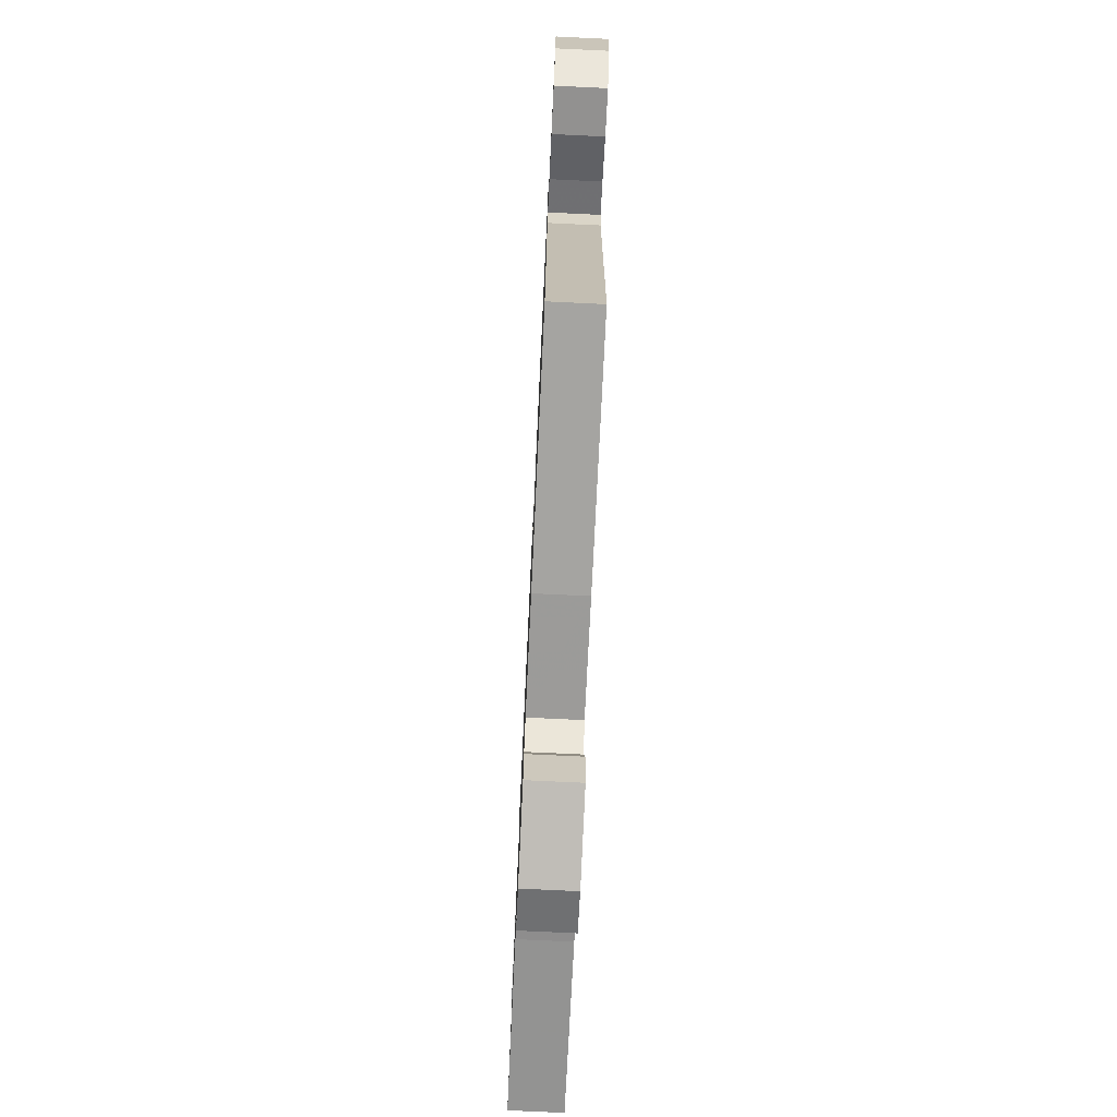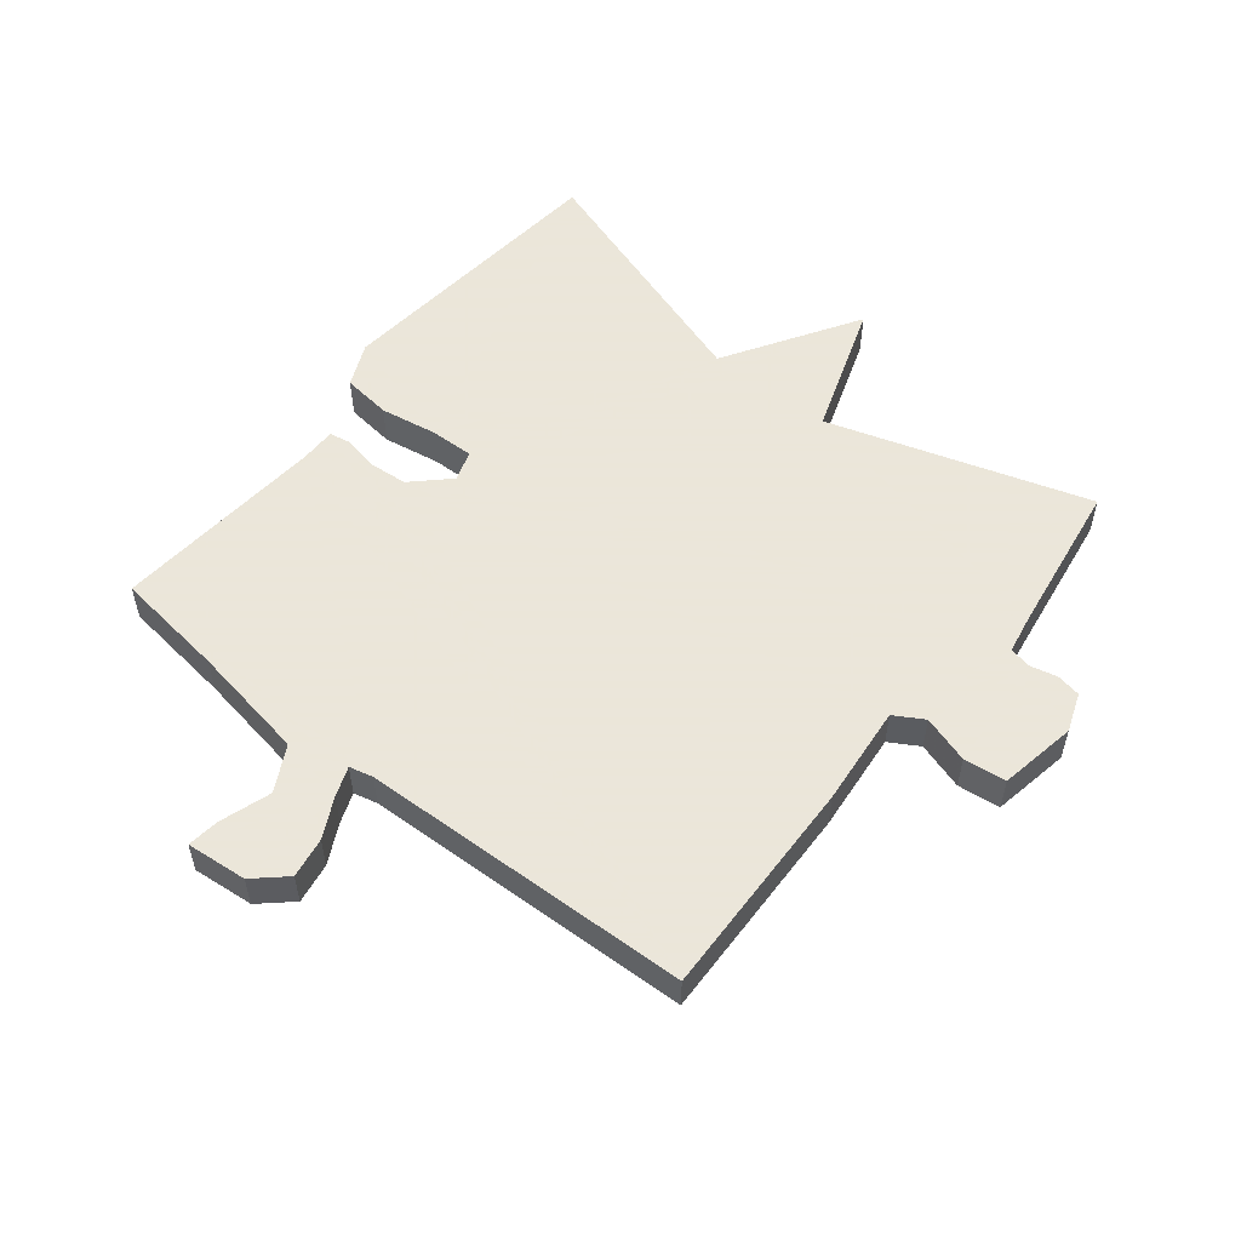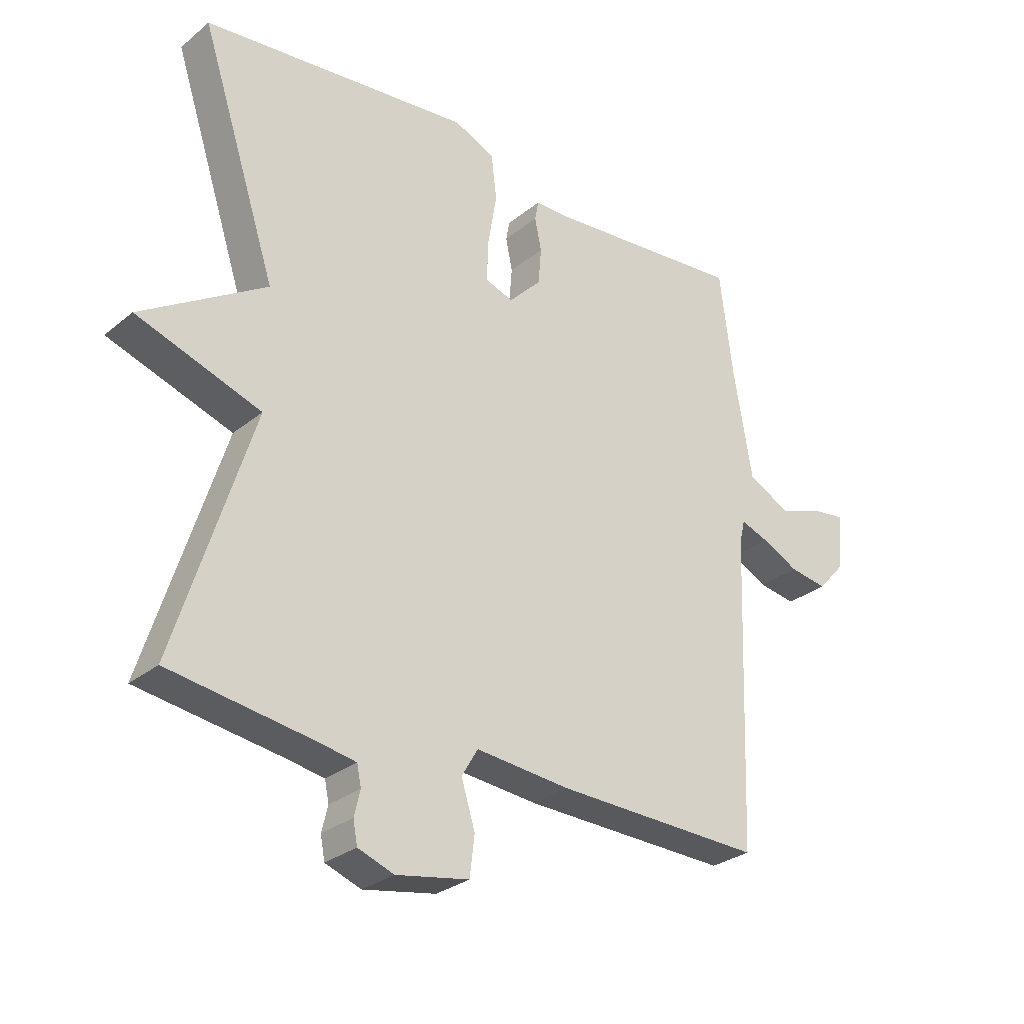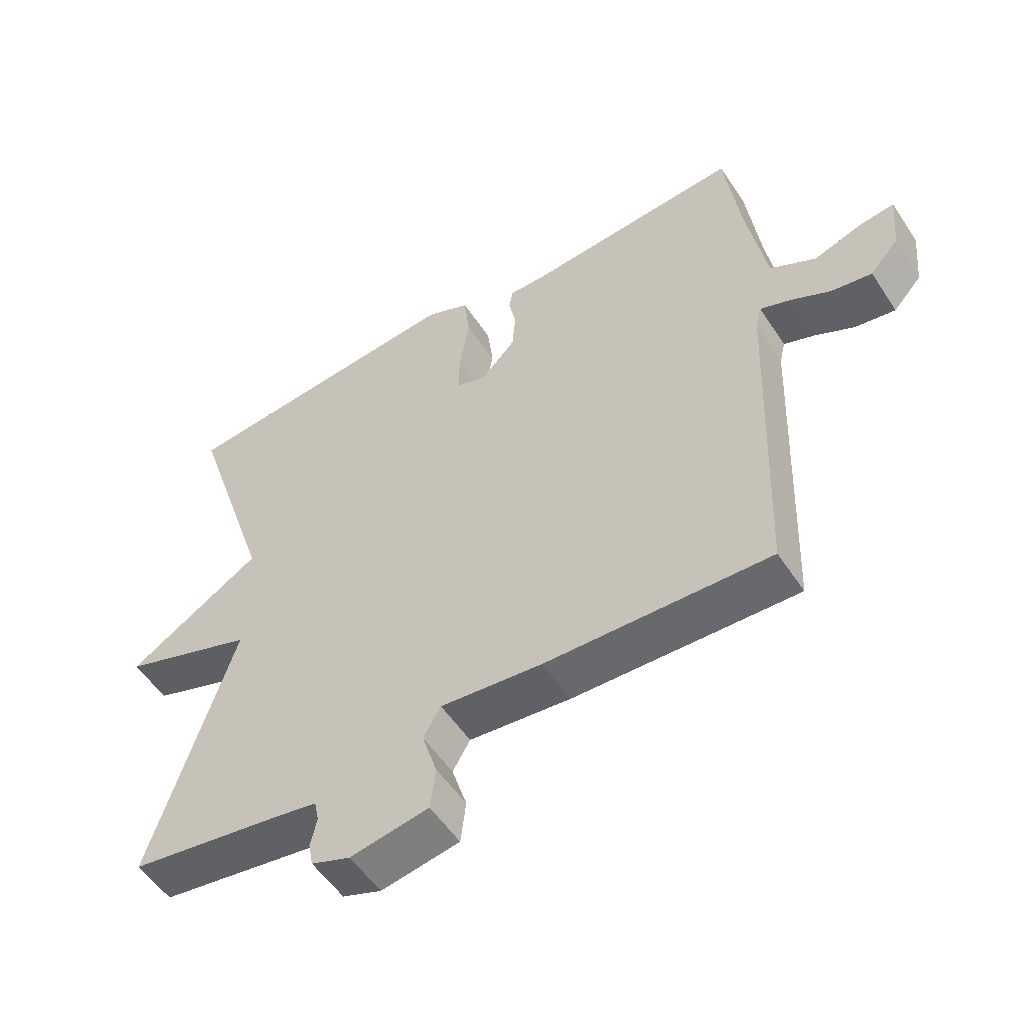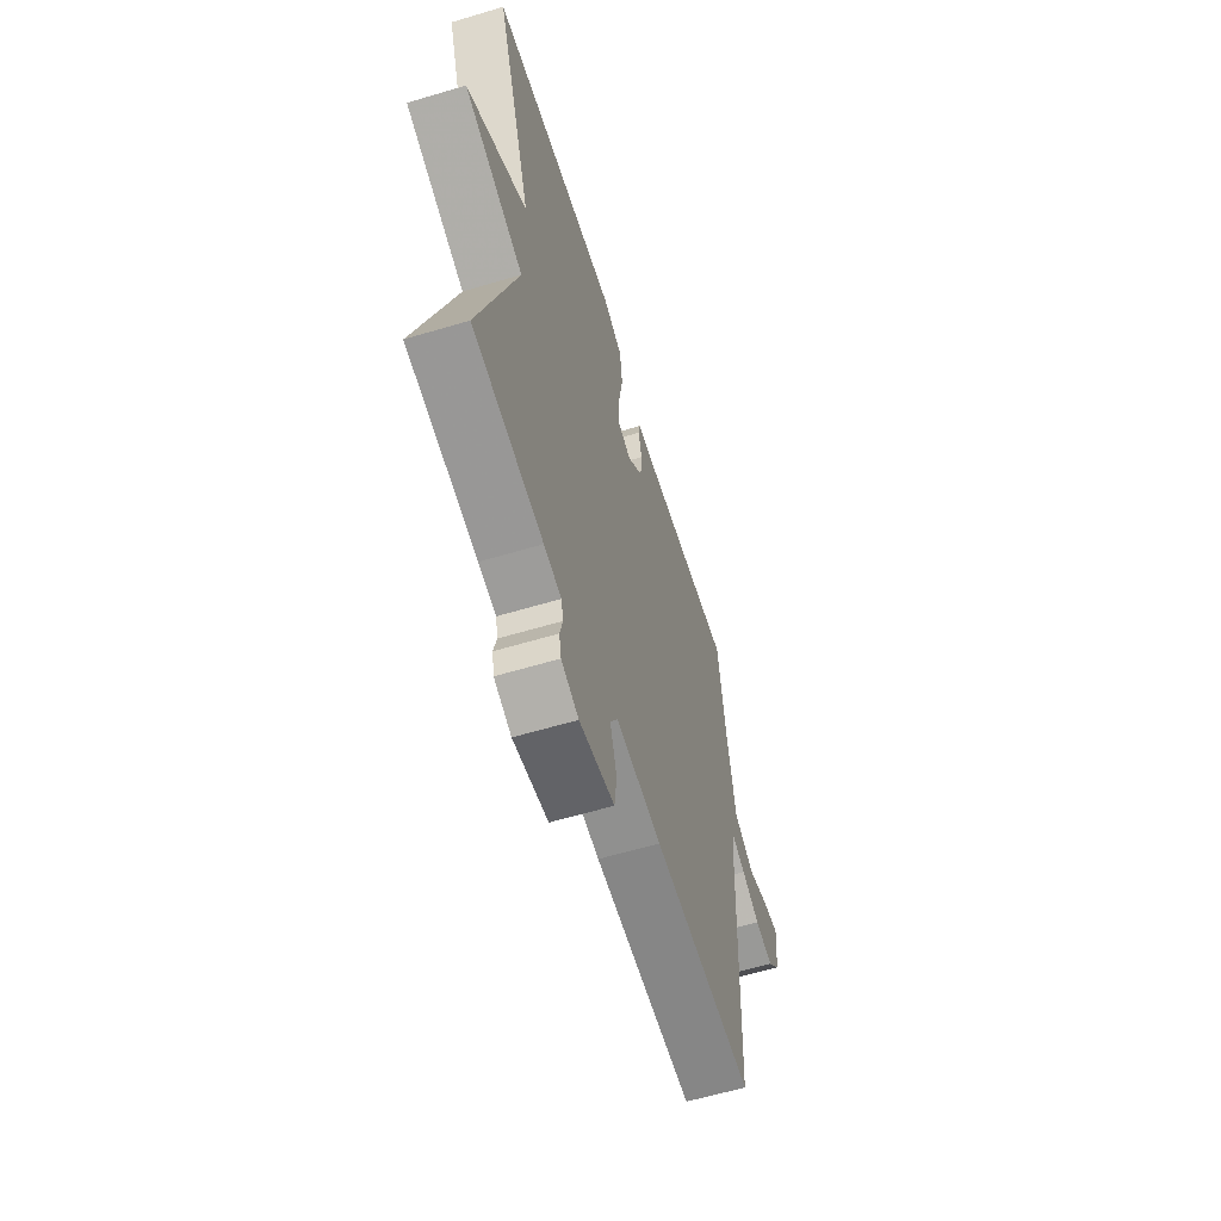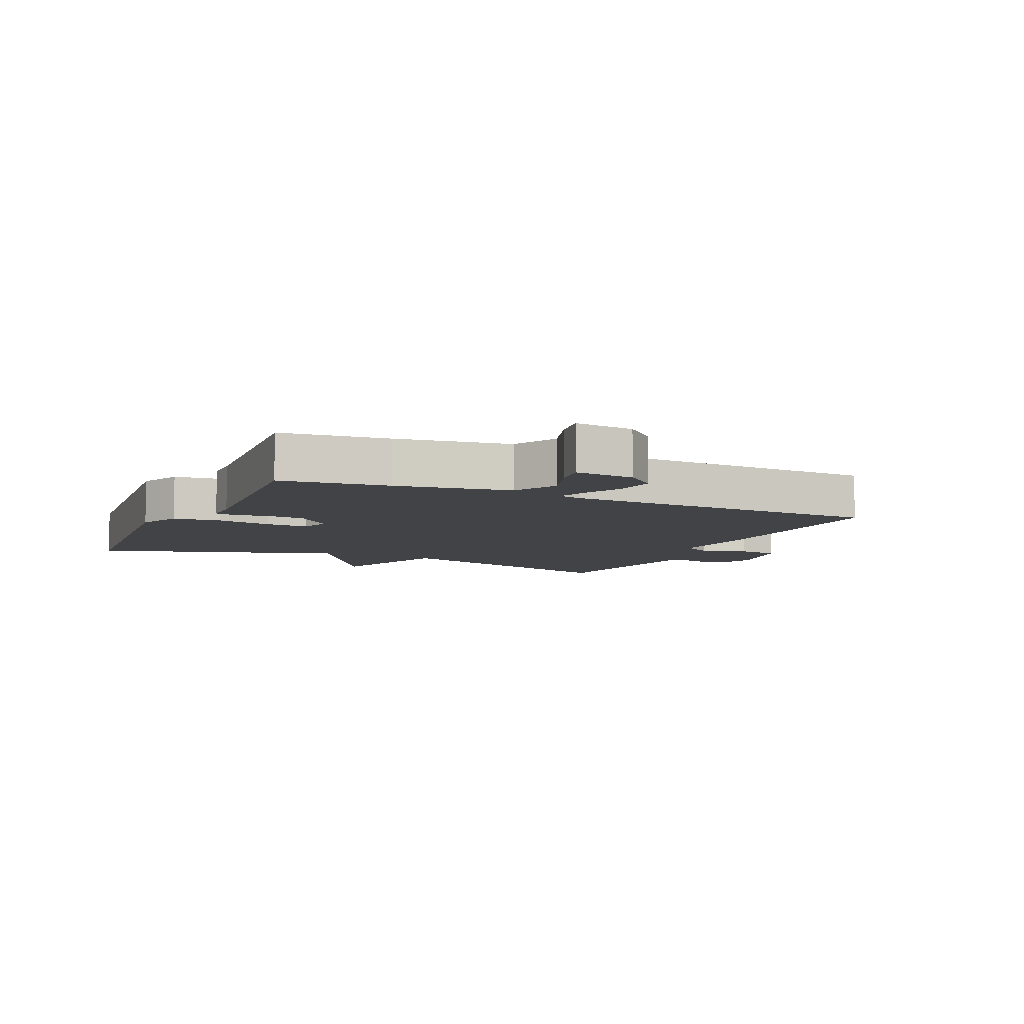
<metadata>
{"format":"obj","ext":"obj","renderer":"f3d","projection":"perspective","resolution":1024,"background":"white","views":[{"elev":-75.1,"azim":87.3,"up":"+Z"},{"elev":55.0,"azim":128.6,"up":"+Y"},{"elev":-28.7,"azim":-39.7,"up":"+Z"},{"elev":-53.7,"azim":32.7,"up":"+Z"},{"elev":-60.6,"azim":-73.0,"up":"+Z"},{"elev":-7.5,"azim":65.2,"up":"+Y"}]}
</metadata>
<code>
v 0.5 0.07 -0.5
v 0.155 0.07 -0.49
v -0.002 0.07 -0.475
v -0.029 0.07 -0.521
v -0.006 0.07 -0.595
v -0.014 0.07 -0.661
v -0.135 0.07 -0.683
v -0.195 0.07 -0.661
v -0.202 0.07 -0.623
v -0.192 0.07 -0.581
v -0.199 0.07 -0.547
v -0.259 0.07 -0.536
v -0.5 0.07 -0.5
v -0.372 0.07 -0.093
v -0.579 0.07 -0.022
v -0.372 0.07 0.107
v -0.5 0.07 0.5
v -0.051 0.07 0.546
v 0.017 0.07 0.516
v 0.026 0.07 0.44
v 0.011 0.07 0.351
v 0.009 0.07 0.283
v 0.056 0.07 0.267
v 0.11 0.07 0.323
v 0.115 0.07 0.384
v 0.104 0.07 0.438
v 0.11 0.07 0.471
v 0.167 0.07 0.471
v 0.5 0.07 0.5
v 0.522 0.07 0.327
v 0.553 0.07 0.144
v 0.623 0.07 0.107
v 0.701 0.07 0.133
v 0.752 0.07 0.14
v 0.743 0.07 0.045
v 0.699 0.07 -0.004
v 0.636 0.07 0.006
v 0.574 0.07 0.037
v 0.528 0.07 0.054
v 0.519 0.07 0.017
v 0.5 0 -0.5
v 0.155 0 -0.49
v -0.002 0 -0.475
v -0.029 0 -0.521
v -0.006 0 -0.595
v -0.014 0 -0.661
v -0.135 0 -0.683
v -0.195 0 -0.661
v -0.202 0 -0.623
v -0.192 0 -0.581
v -0.199 0 -0.547
v -0.259 0 -0.536
v -0.5 0 -0.5
v -0.372 0 -0.093
v -0.579 0 -0.022
v -0.372 0 0.107
v -0.5 0 0.5
v -0.051 0 0.546
v 0.017 0 0.516
v 0.026 0 0.44
v 0.011 0 0.351
v 0.009 0 0.283
v 0.056 0 0.267
v 0.11 0 0.323
v 0.115 0 0.384
v 0.104 0 0.438
v 0.11 0 0.471
v 0.167 0 0.471
v 0.5 0 0.5
v 0.522 0 0.327
v 0.553 0 0.144
v 0.623 0 0.107
v 0.701 0 0.133
v 0.752 0 0.14
v 0.743 0 0.045
v 0.699 0 -0.004
v 0.636 0 0.006
v 0.574 0 0.037
v 0.528 0 0.054
v 0.519 0 0.017
f 36 37 38
f 35 36 38
f 34 35 38
f 33 34 38
f 32 33 38
f 31 32 38 39
f 30 31 39
f 30 39 40
f 29 30 40
f 28 29 40
f 28 40 1
f 27 28 1
f 26 27 1
f 25 26 1
f 19 20 21
f 18 19 21
f 17 18 21
f 16 17 21
f 16 21 22
f 16 22 23
f 15 16 23
f 14 15 23
f 12 13 14 23
f 8 9 10
f 7 8 10
f 6 7 10
f 5 6 10
f 4 5 10
f 3 4 10 11
f 1 2 3
f 24 25 1
f 12 23 24
f 11 12 24
f 3 11 24
f 1 3 24
f 78 77 76
f 78 76 75
f 78 75 74
f 78 74 73
f 78 73 72
f 79 78 72 71
f 79 71 70
f 80 79 70
f 80 70 69
f 80 69 68
f 41 80 68
f 41 68 67
f 41 67 66
f 41 66 65
f 61 60 59
f 61 59 58
f 61 58 57
f 61 57 56
f 62 61 56
f 63 62 56
f 63 56 55
f 63 55 54
f 63 54 53 52
f 50 49 48
f 50 48 47
f 50 47 46
f 50 46 45
f 50 45 44
f 51 50 44 43
f 43 42 41
f 41 65 64
f 64 63 52
f 64 52 51
f 64 51 43
f 64 43 41
f 1 41 42 2
f 2 42 43 3
f 3 43 44 4
f 4 44 45 5
f 5 45 46 6
f 6 46 47 7
f 7 47 48 8
f 8 48 49 9
f 9 49 50 10
f 10 50 51 11
f 11 51 52 12
f 12 52 53 13
f 13 53 54 14
f 14 54 55 15
f 15 55 56 16
f 16 56 57 17
f 17 57 58 18
f 18 58 59 19
f 19 59 60 20
f 20 60 61 21
f 21 61 62 22
f 22 62 63 23
f 23 63 64 24
f 24 64 65 25
f 25 65 66 26
f 26 66 67 27
f 27 67 68 28
f 28 68 69 29
f 29 69 70 30
f 30 70 71 31
f 31 71 72 32
f 32 72 73 33
f 33 73 74 34
f 34 74 75 35
f 35 75 76 36
f 36 76 77 37
f 37 77 78 38
f 38 78 79 39
f 39 79 80 40
f 40 80 41 1

</code>
